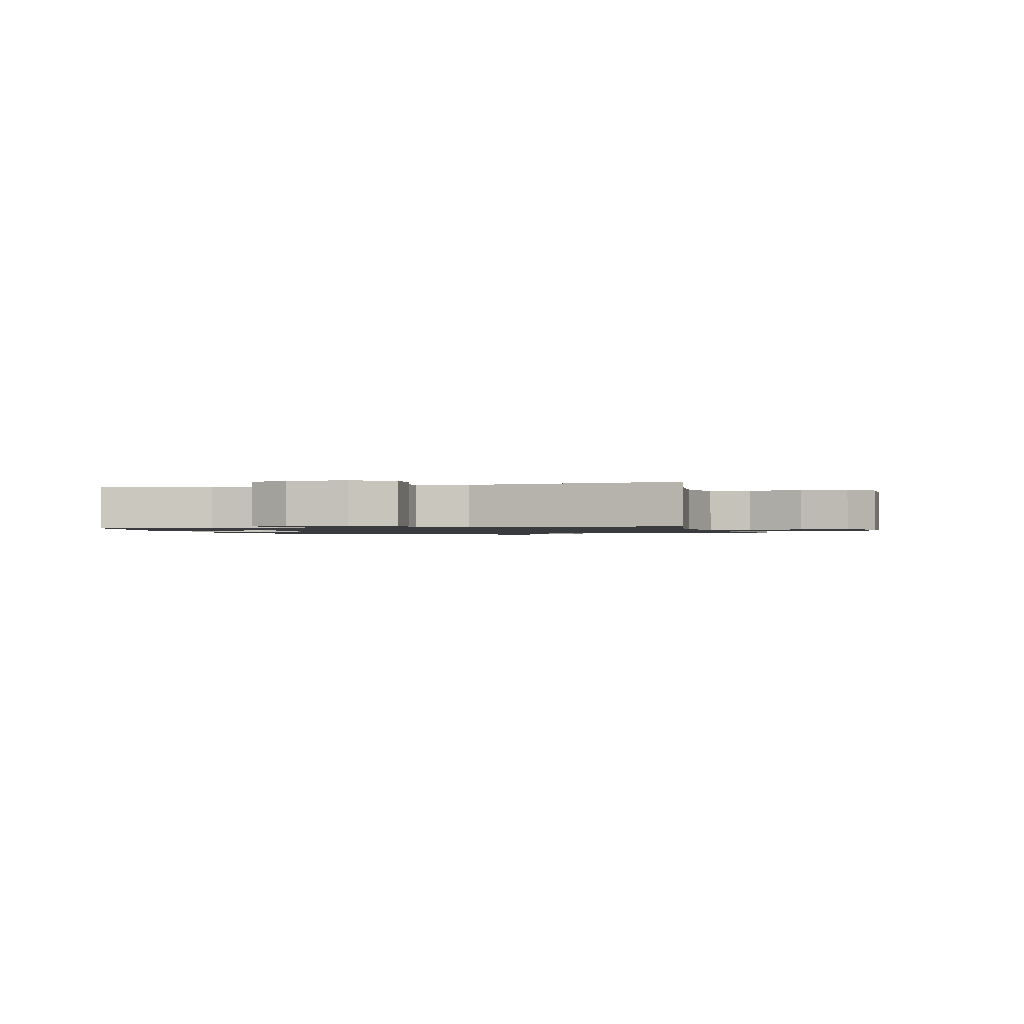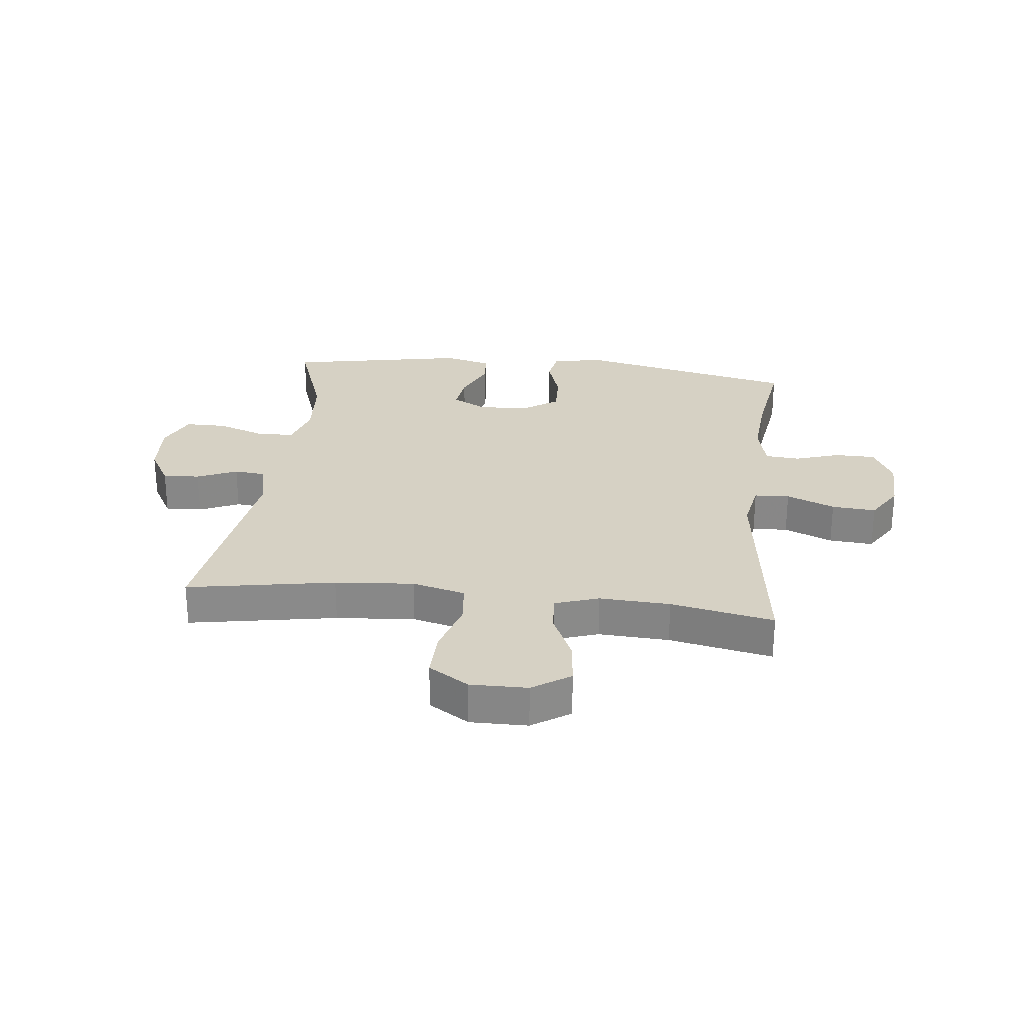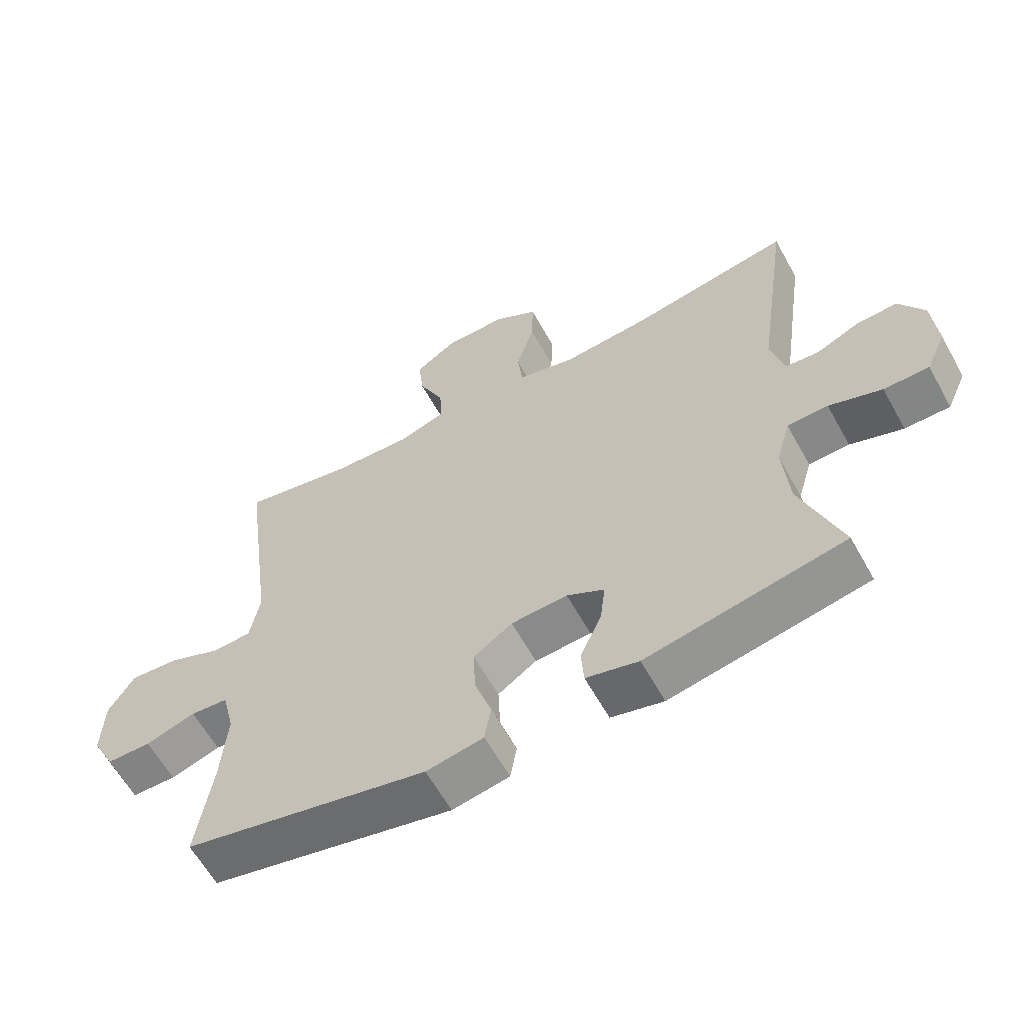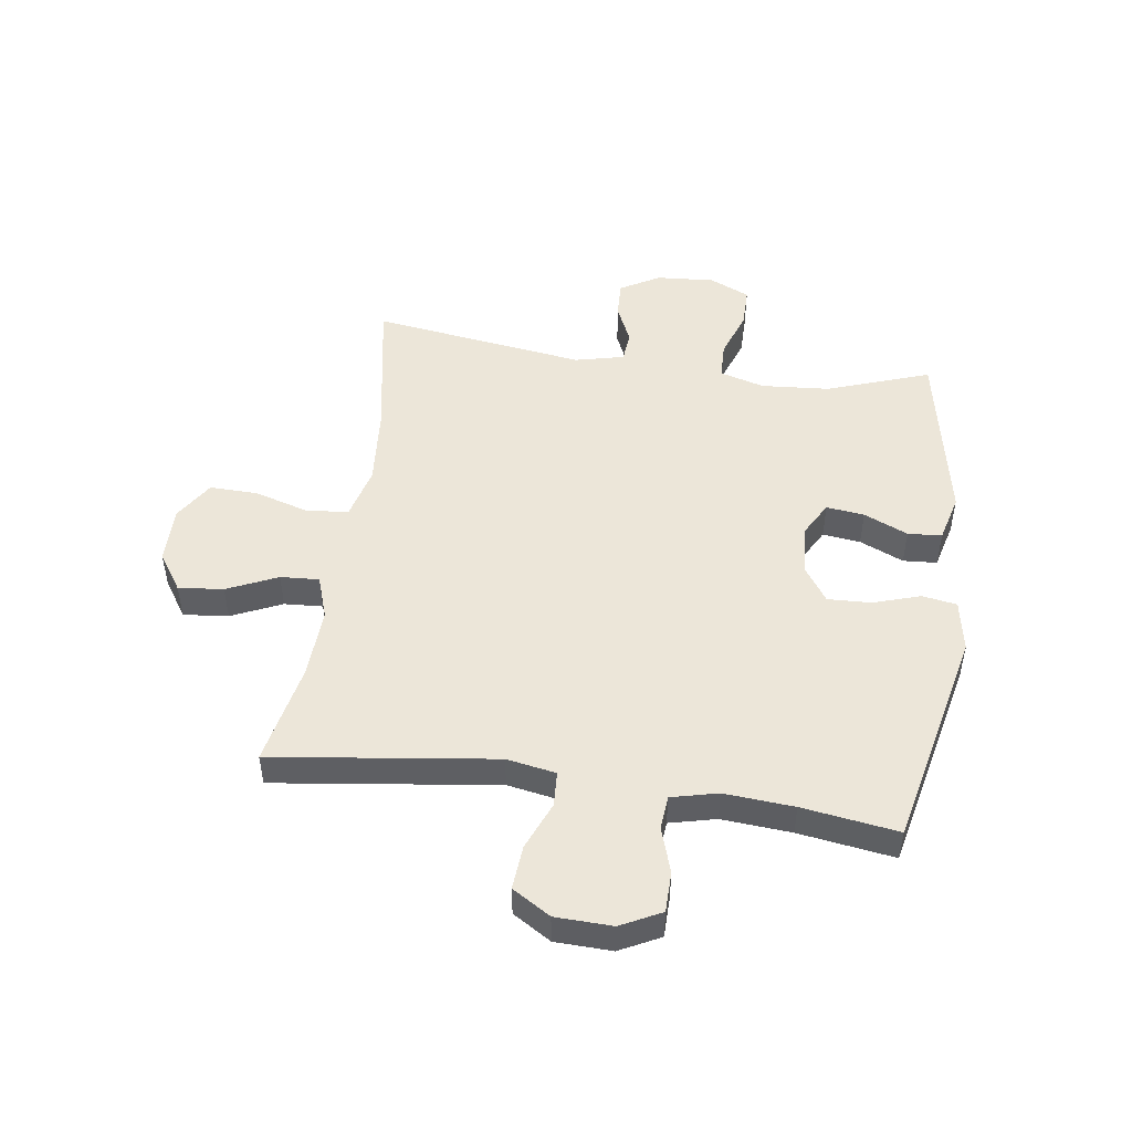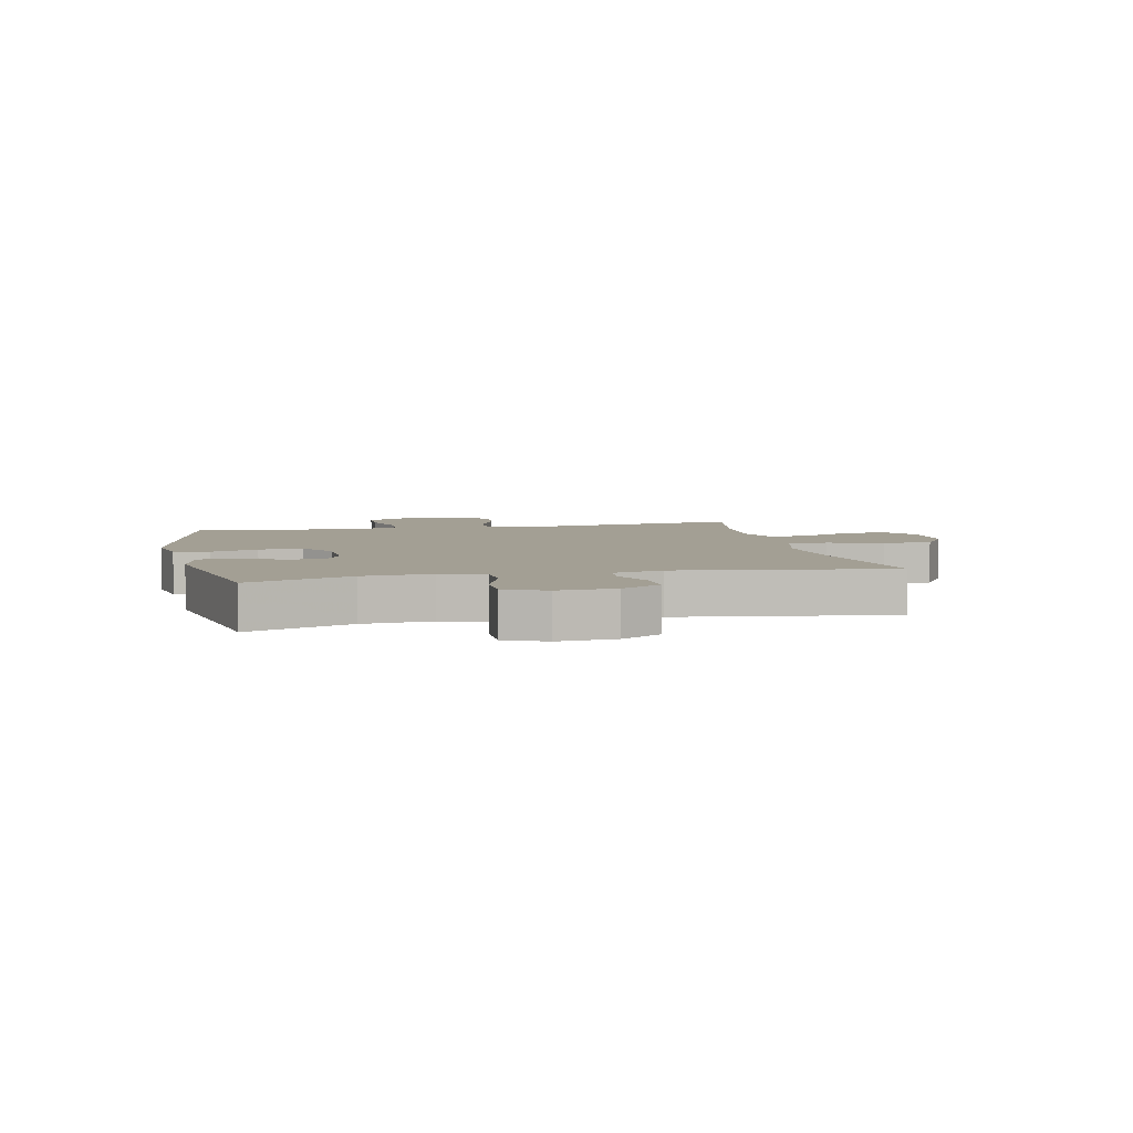
<metadata>
{"format":"obj","ext":"obj","renderer":"f3d","projection":"perspective","resolution":1024,"background":"white","views":[{"elev":-1.2,"azim":-75.3,"up":"+Y"},{"elev":26.9,"azim":6.5,"up":"+Y"},{"elev":-61.6,"azim":-151.0,"up":"+Z"},{"elev":49.2,"azim":98.1,"up":"+Y"},{"elev":5.3,"azim":-102.3,"up":"+Y"}]}
</metadata>
<code>
v 0.5 0.07 -0.5
v 0.124 0.07 -0.584
v 0.036 0.07 -0.568
v 0.026 0.07 -0.509
v 0.052 0.07 -0.428
v 0.055 0.07 -0.354
v -0.005 0.07 -0.313
v -0.092 0.07 -0.308
v -0.15 0.07 -0.34
v -0.142 0.07 -0.405
v -0.109 0.07 -0.48
v -0.113 0.07 -0.538
v -0.194 0.07 -0.559
v -0.5 0.07 -0.5
v -0.438 0.07 -0.324
v -0.429 0.07 -0.207
v -0.451 0.07 -0.131
v -0.514 0.07 -0.129
v -0.596 0.07 -0.158
v -0.666 0.07 -0.158
v -0.697 0.07 -0.089
v -0.69 0.07 0.01
v -0.651 0.07 0.078
v -0.588 0.07 0.075
v -0.52 0.07 0.045
v -0.468 0.07 0.05
v -0.448 0.07 0.134
v -0.5 0.07 0.5
v -0.249 0.07 0.455
v -0.115 0.07 0.444
v -0.025 0.07 0.467
v -0.017 0.07 0.538
v -0.045 0.07 0.632
v -0.047 0.07 0.714
v 0.021 0.07 0.757
v 0.118 0.07 0.756
v 0.182 0.07 0.713
v 0.174 0.07 0.636
v 0.135 0.07 0.55
v 0.131 0.07 0.484
v 0.205 0.07 0.459
v 0.325 0.07 0.465
v 0.5 0.07 0.5
v 0.45 0.07 0.12
v 0.465 0.07 0.036
v 0.525 0.07 0.033
v 0.607 0.07 0.067
v 0.682 0.07 0.073
v 0.722 0.07 0.008
v 0.725 0.07 -0.089
v 0.69 0.07 -0.158
v 0.621 0.07 -0.159
v 0.544 0.07 -0.134
v 0.486 0.07 -0.139
v 0.467 0.07 -0.218
v 0.476 0.07 -0.337
v 0.5 0 -0.5
v 0.124 0 -0.584
v 0.036 0 -0.568
v 0.026 0 -0.509
v 0.052 0 -0.428
v 0.055 0 -0.354
v -0.005 0 -0.313
v -0.092 0 -0.308
v -0.15 0 -0.34
v -0.142 0 -0.405
v -0.109 0 -0.48
v -0.113 0 -0.538
v -0.194 0 -0.559
v -0.5 0 -0.5
v -0.438 0 -0.324
v -0.429 0 -0.207
v -0.451 0 -0.131
v -0.514 0 -0.129
v -0.596 0 -0.158
v -0.666 0 -0.158
v -0.697 0 -0.089
v -0.69 0 0.01
v -0.651 0 0.078
v -0.588 0 0.075
v -0.52 0 0.045
v -0.468 0 0.05
v -0.448 0 0.134
v -0.5 0 0.5
v -0.249 0 0.455
v -0.115 0 0.444
v -0.025 0 0.467
v -0.017 0 0.538
v -0.045 0 0.632
v -0.047 0 0.714
v 0.021 0 0.757
v 0.118 0 0.756
v 0.182 0 0.713
v 0.174 0 0.636
v 0.135 0 0.55
v 0.131 0 0.484
v 0.205 0 0.459
v 0.325 0 0.465
v 0.5 0 0.5
v 0.45 0 0.12
v 0.465 0 0.036
v 0.525 0 0.033
v 0.607 0 0.067
v 0.682 0 0.073
v 0.722 0 0.008
v 0.725 0 -0.089
v 0.69 0 -0.158
v 0.621 0 -0.159
v 0.544 0 -0.134
v 0.486 0 -0.139
v 0.467 0 -0.218
v 0.476 0 -0.337
f 50 51 52 53
f 50 53 54
f 49 50 54
f 46 47 48 49
f 45 46 49 54
f 44 45 54 55
f 42 43 44
f 41 42 44 55
f 36 37 38 39
f 36 39 40
f 35 36 40
f 32 33 34 35
f 31 32 35 40
f 30 31 40 41
f 27 28 29
f 26 27 29 30
f 22 23 24 25
f 22 25 26
f 21 22 26
f 18 19 20 21
f 17 18 21 26
f 16 17 26 30
f 12 13 14 15
f 10 11 12 15
f 9 10 15 16
f 8 9 16 30
f 2 3 4 5
f 56 1 2 5
f 56 5 6
f 55 56 6 7
f 30 41 55
f 7 8 30 55
f 109 108 107 106
f 110 109 106
f 110 106 105
f 105 104 103 102
f 110 105 102 101
f 111 110 101 100
f 100 99 98
f 111 100 98 97
f 95 94 93 92
f 96 95 92
f 96 92 91
f 91 90 89 88
f 96 91 88 87
f 97 96 87 86
f 85 84 83
f 86 85 83 82
f 81 80 79 78
f 82 81 78
f 82 78 77
f 77 76 75 74
f 82 77 74 73
f 86 82 73 72
f 71 70 69 68
f 71 68 67 66
f 72 71 66 65
f 86 72 65 64
f 61 60 59 58
f 61 58 57 112
f 62 61 112
f 63 62 112 111
f 111 97 86
f 111 86 64 63
f 1 57 58 2
f 2 58 59 3
f 3 59 60 4
f 4 60 61 5
f 5 61 62 6
f 6 62 63 7
f 7 63 64 8
f 8 64 65 9
f 9 65 66 10
f 10 66 67 11
f 11 67 68 12
f 12 68 69 13
f 13 69 70 14
f 14 70 71 15
f 15 71 72 16
f 16 72 73 17
f 17 73 74 18
f 18 74 75 19
f 19 75 76 20
f 20 76 77 21
f 21 77 78 22
f 22 78 79 23
f 23 79 80 24
f 24 80 81 25
f 25 81 82 26
f 26 82 83 27
f 27 83 84 28
f 28 84 85 29
f 29 85 86 30
f 30 86 87 31
f 31 87 88 32
f 32 88 89 33
f 33 89 90 34
f 34 90 91 35
f 35 91 92 36
f 36 92 93 37
f 37 93 94 38
f 38 94 95 39
f 39 95 96 40
f 40 96 97 41
f 41 97 98 42
f 42 98 99 43
f 43 99 100 44
f 44 100 101 45
f 45 101 102 46
f 46 102 103 47
f 47 103 104 48
f 48 104 105 49
f 49 105 106 50
f 50 106 107 51
f 51 107 108 52
f 52 108 109 53
f 53 109 110 54
f 54 110 111 55
f 55 111 112 56
f 56 112 57 1

</code>
